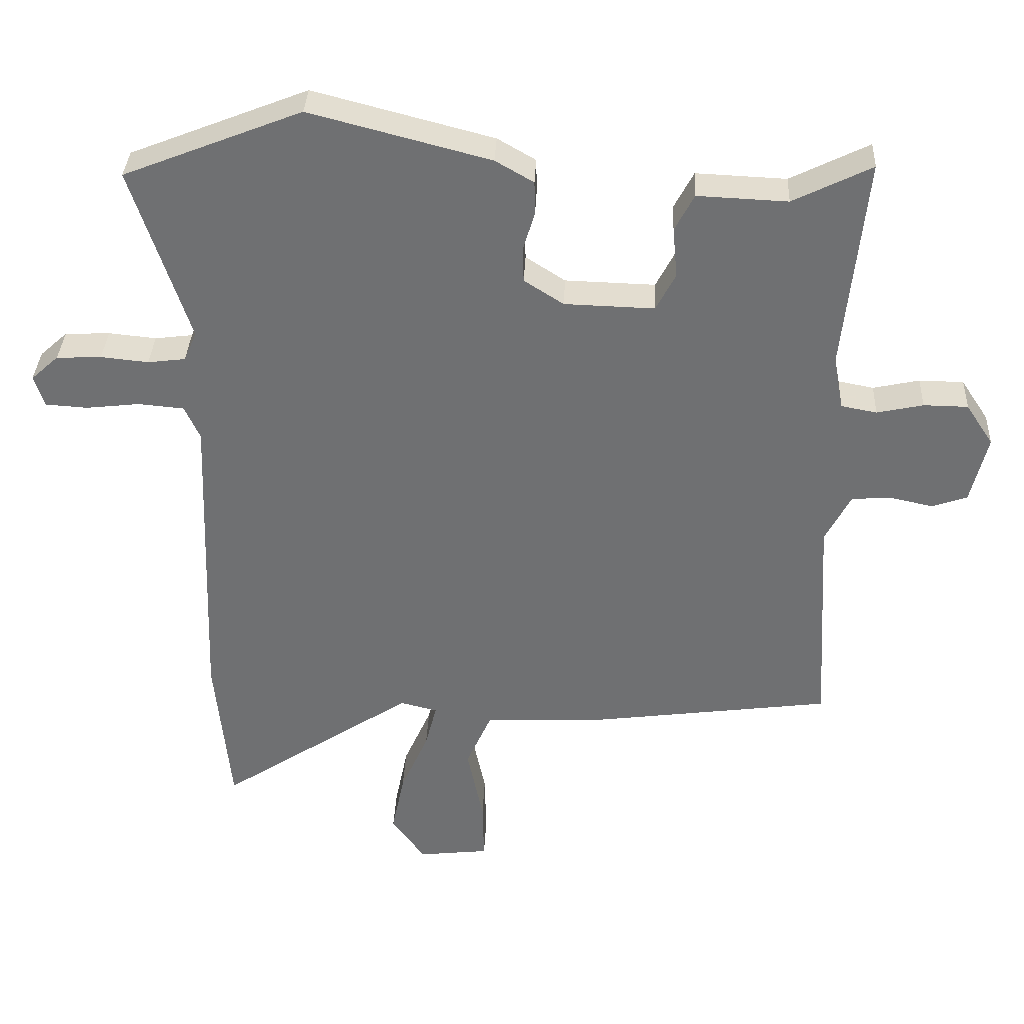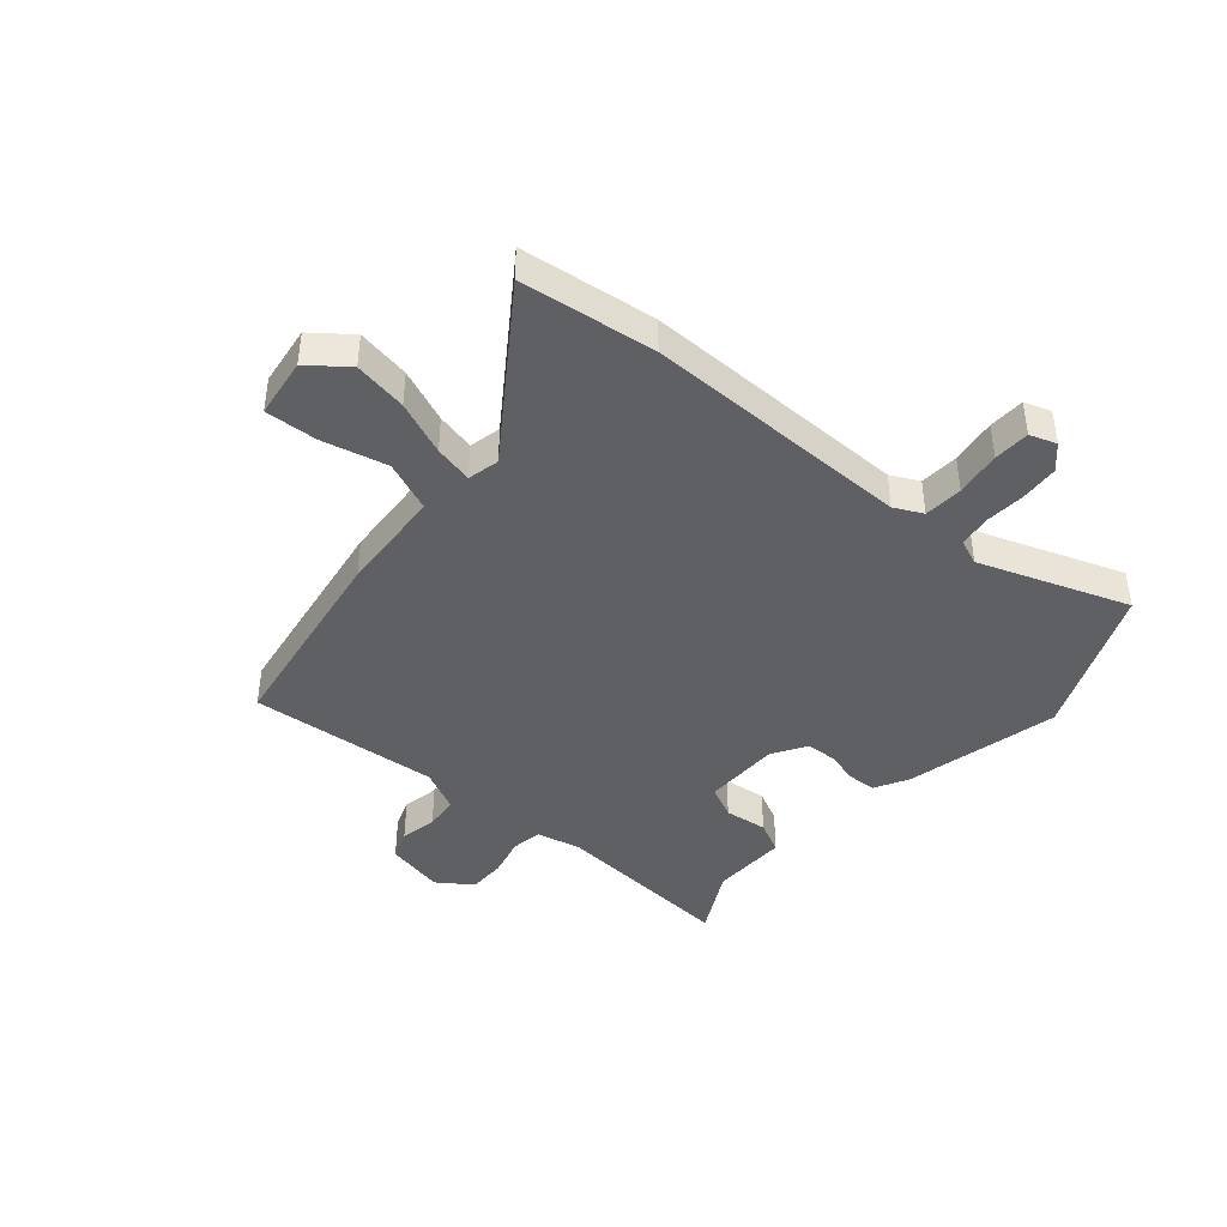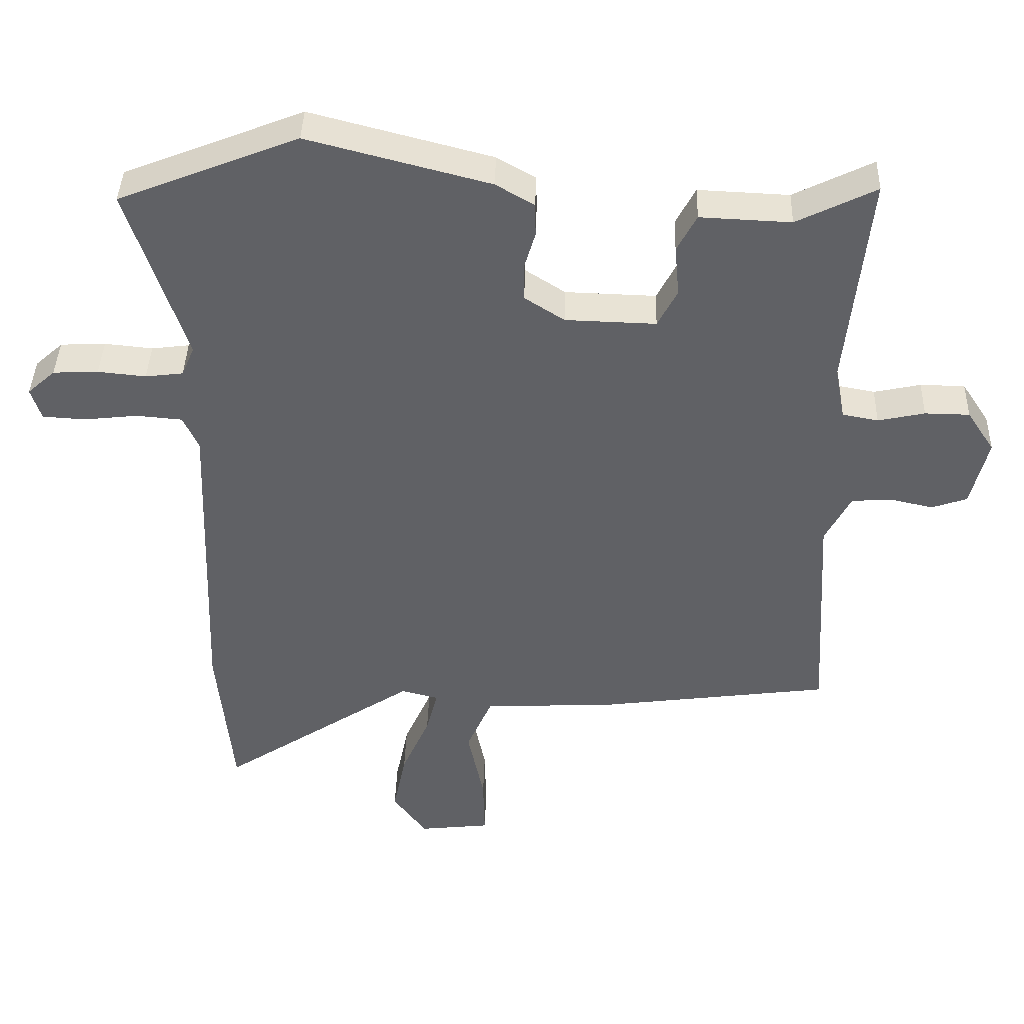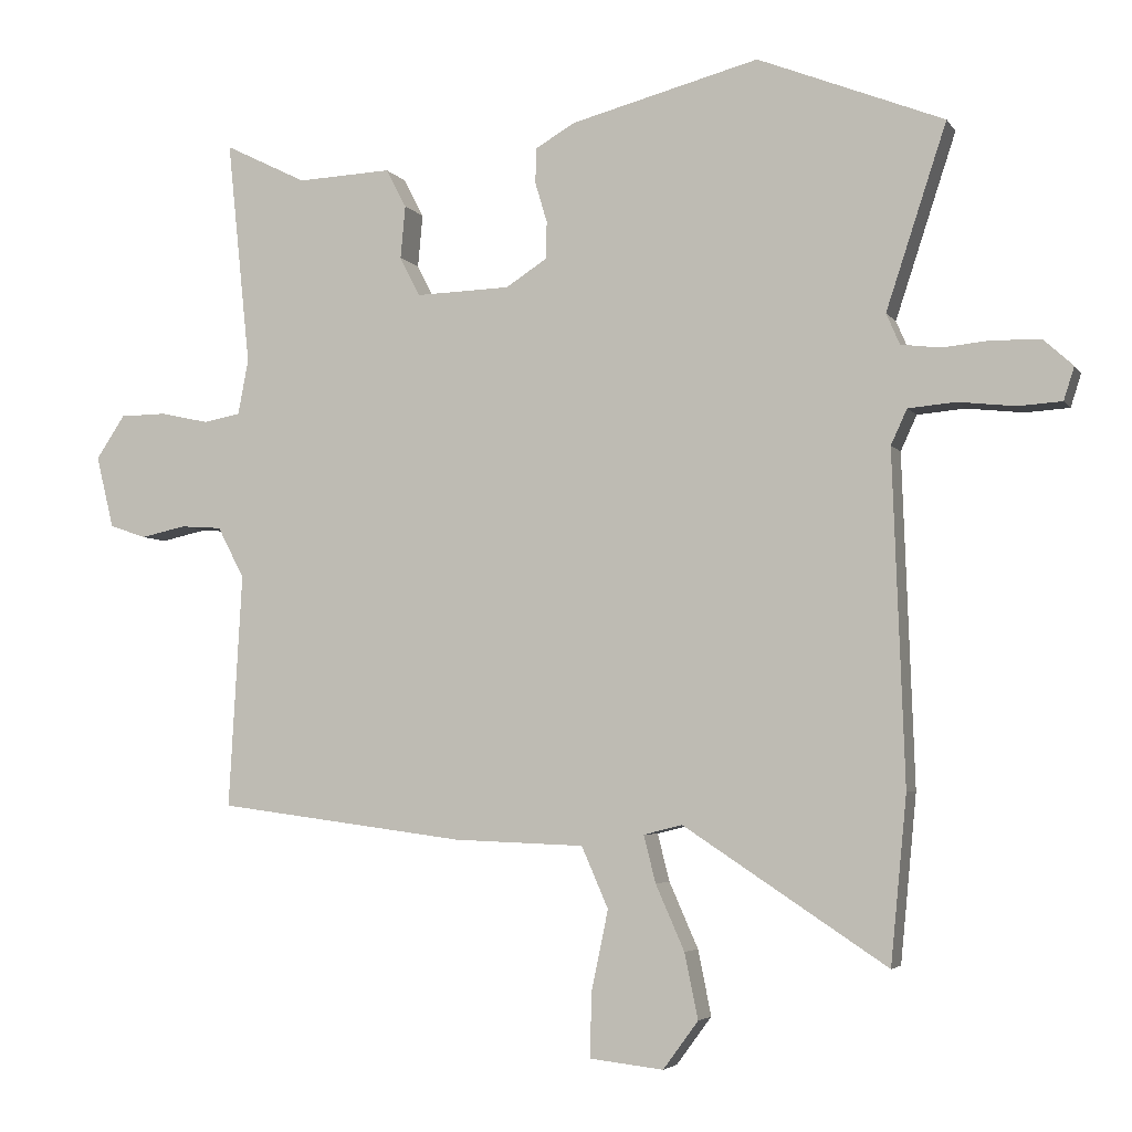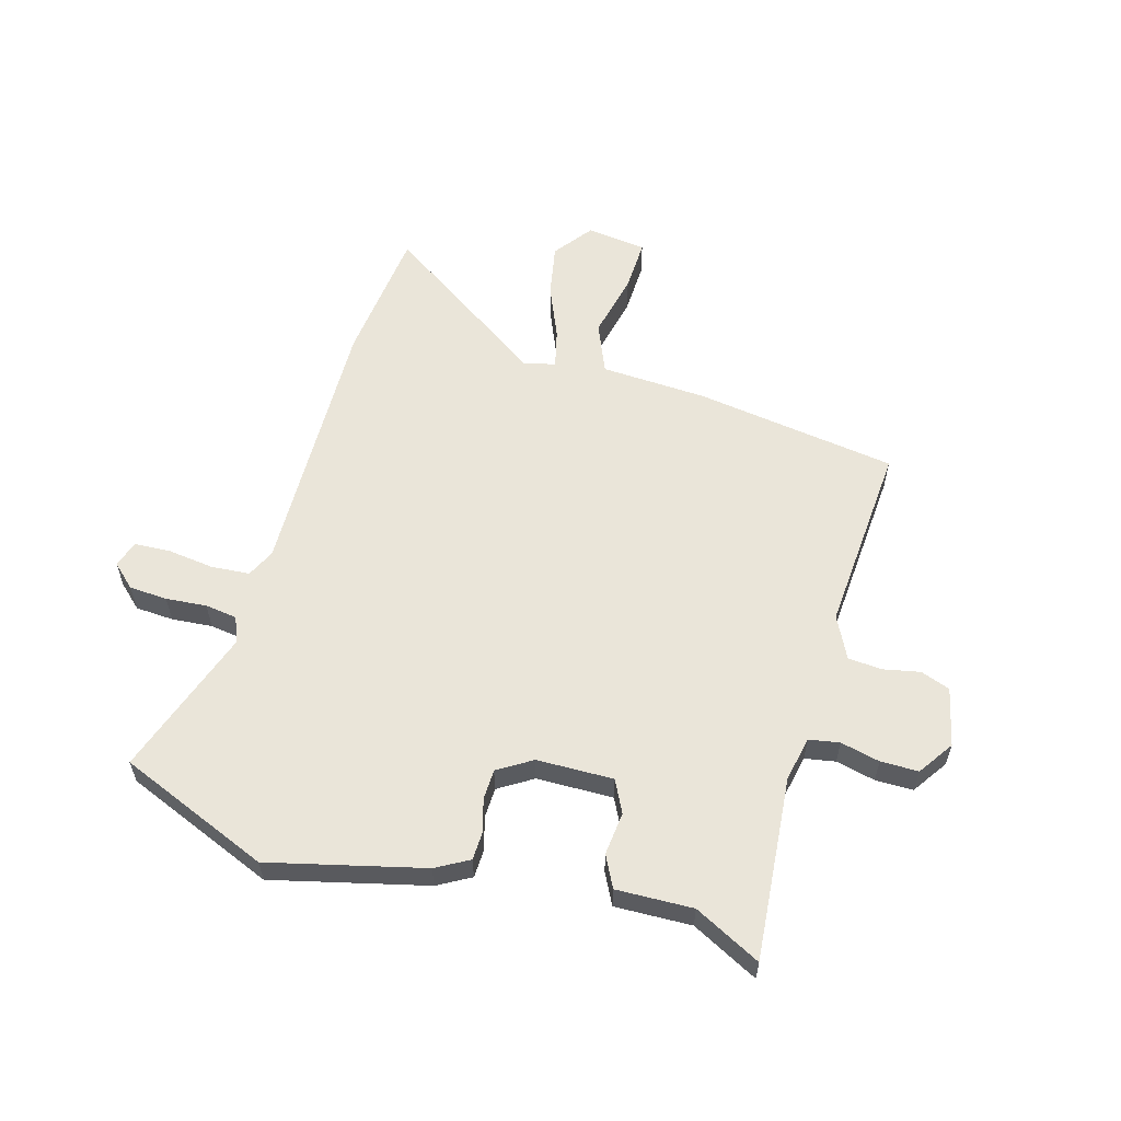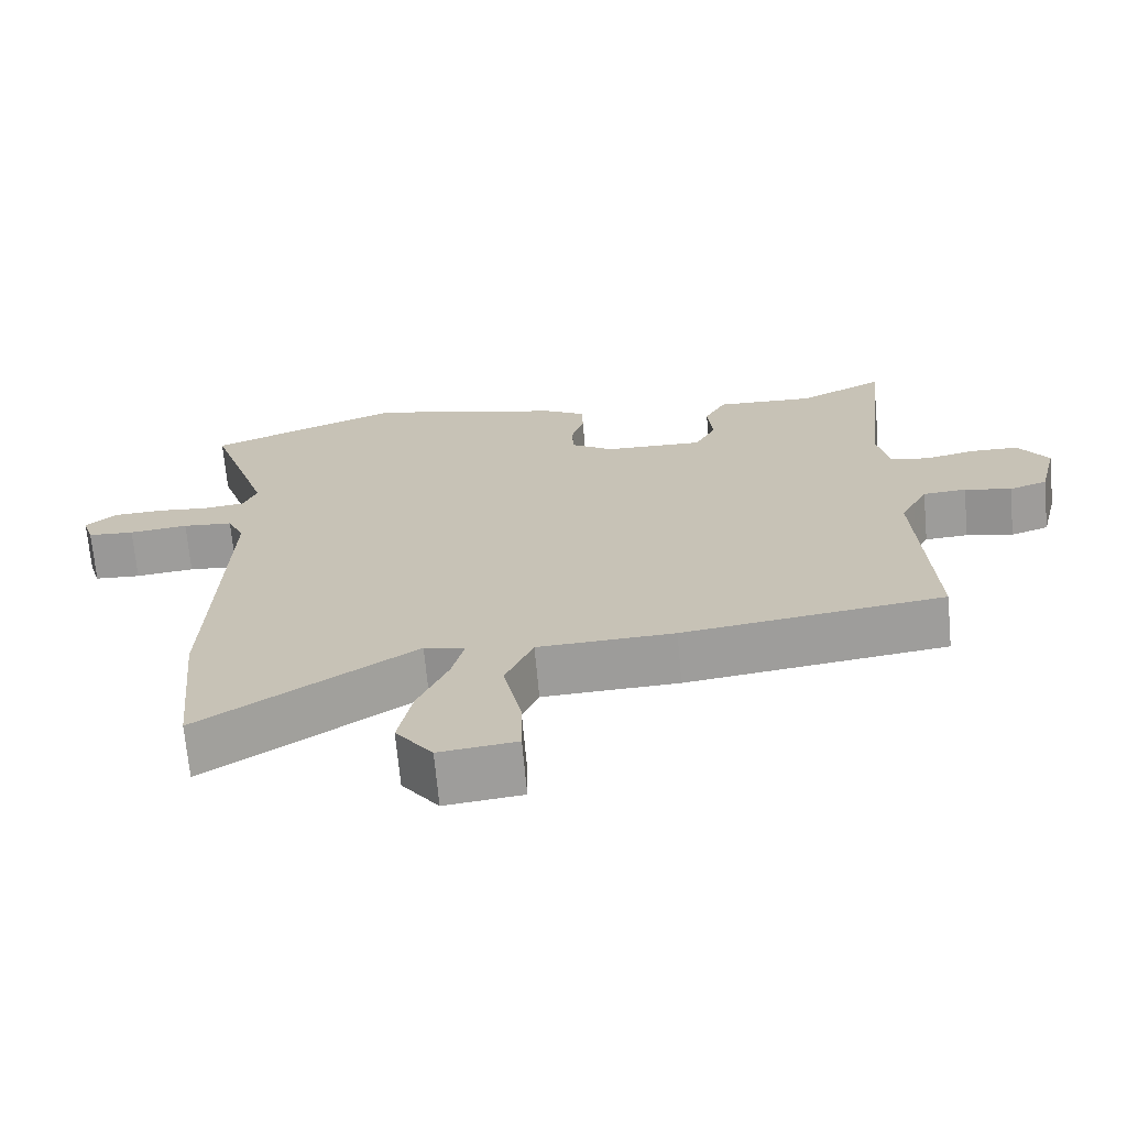
<metadata>
{"format":"obj","ext":"obj","renderer":"f3d","projection":"perspective","resolution":1024,"background":"white","views":[{"elev":34.9,"azim":2.6,"up":"+Z"},{"elev":-42.5,"azim":-129.1,"up":"+Y"},{"elev":40.4,"azim":1.7,"up":"+Z"},{"elev":-4.3,"azim":-162.0,"up":"+Z"},{"elev":58.5,"azim":16.8,"up":"+Y"},{"elev":-69.6,"azim":5.2,"up":"+Z"}]}
</metadata>
<code>
v -0.483 0.07 -0.678
v -0.506 0.07 -0.441
v -0.489 0.07 0.028
v -0.512 0.07 0.078
v -0.58 0.07 0.084
v -0.66 0.07 0.075
v -0.723 0.07 0.079
v -0.738 0.07 0.126
v -0.697 0.07 0.163
v -0.63 0.07 0.166
v -0.559 0.07 0.159
v -0.503 0.07 0.166
v -0.484 0.07 0.21
v -0.57 0.07 0.472
v -0.305 0.07 0.577
v -0.037 0.07 0.507
v 0.02 0.07 0.474
v 0.021 0.07 0.424
v 0.004 0.07 0.367
v 0.005 0.07 0.314
v 0.064 0.07 0.276
v 0.198 0.07 0.272
v 0.227 0.07 0.328
v 0.22 0.07 0.403
v 0.249 0.07 0.458
v 0.383 0.07 0.452
v 0.5 0.07 0.51
v 0.467 0.07 0.189
v 0.482 0.07 0.111
v 0.535 0.07 0.101
v 0.604 0.07 0.116
v 0.67 0.07 0.115
v 0.711 0.07 0.053
v 0.686 0.07 -0.049
v 0.634 0.07 -0.067
v 0.57 0.07 -0.053
v 0.511 0.07 -0.057
v 0.473 0.07 -0.13
v 0.492 0.07 -0.463
v 0.137 0.07 -0.51
v -0.048 0.07 -0.517
v -0.086 0.07 -0.604
v -0.062 0.07 -0.719
v -0.06 0.07 -0.81
v -0.165 0.07 -0.822
v -0.215 0.07 -0.754
v -0.196 0.07 -0.661
v -0.155 0.07 -0.568
v -0.138 0.07 -0.501
v -0.193 0.07 -0.487
v -0.483 0 -0.678
v -0.506 0 -0.441
v -0.489 0 0.028
v -0.512 0 0.078
v -0.58 0 0.084
v -0.66 0 0.075
v -0.723 0 0.079
v -0.738 0 0.126
v -0.697 0 0.163
v -0.63 0 0.166
v -0.559 0 0.159
v -0.503 0 0.166
v -0.484 0 0.21
v -0.57 0 0.472
v -0.305 0 0.577
v -0.037 0 0.507
v 0.02 0 0.474
v 0.021 0 0.424
v 0.004 0 0.367
v 0.005 0 0.314
v 0.064 0 0.276
v 0.198 0 0.272
v 0.227 0 0.328
v 0.22 0 0.403
v 0.249 0 0.458
v 0.383 0 0.452
v 0.5 0 0.51
v 0.467 0 0.189
v 0.482 0 0.111
v 0.535 0 0.101
v 0.604 0 0.116
v 0.67 0 0.115
v 0.711 0 0.053
v 0.686 0 -0.049
v 0.634 0 -0.067
v 0.57 0 -0.053
v 0.511 0 -0.057
v 0.473 0 -0.13
v 0.492 0 -0.463
v 0.137 0 -0.51
v -0.048 0 -0.517
v -0.086 0 -0.604
v -0.062 0 -0.719
v -0.06 0 -0.81
v -0.165 0 -0.822
v -0.215 0 -0.754
v -0.196 0 -0.661
v -0.155 0 -0.568
v -0.138 0 -0.501
v -0.193 0 -0.487
f 46 47 48
f 45 46 48
f 44 45 48
f 43 44 48
f 42 43 48
f 41 42 48 49
f 41 49 50
f 40 41 50
f 39 40 50
f 38 39 50
f 34 35 36
f 33 34 36
f 32 33 36
f 31 32 36
f 30 31 36
f 29 30 36 37
f 37 38 50
f 29 37 50
f 28 29 50
f 23 24 25 26
f 27 28 50
f 26 27 50
f 23 26 50
f 22 23 50
f 17 18 19
f 16 17 19
f 15 16 19
f 14 15 19
f 13 14 19
f 12 13 19 20
f 9 10 11
f 8 9 11
f 7 8 11
f 6 7 11
f 5 6 11
f 4 5 11 12
f 12 20 21
f 4 12 21
f 3 4 21
f 21 22 50
f 3 21 50
f 2 3 50
f 1 2 50
f 98 97 96
f 98 96 95
f 98 95 94
f 98 94 93
f 98 93 92
f 99 98 92 91
f 100 99 91
f 100 91 90
f 100 90 89
f 100 89 88
f 86 85 84
f 86 84 83
f 86 83 82
f 86 82 81
f 86 81 80
f 87 86 80 79
f 100 88 87
f 100 87 79
f 100 79 78
f 76 75 74 73
f 100 78 77
f 100 77 76
f 100 76 73
f 100 73 72
f 69 68 67
f 69 67 66
f 69 66 65
f 69 65 64
f 69 64 63
f 70 69 63 62
f 61 60 59
f 61 59 58
f 61 58 57
f 61 57 56
f 61 56 55
f 62 61 55 54
f 71 70 62
f 71 62 54
f 71 54 53
f 100 72 71
f 100 71 53
f 100 53 52
f 100 52 51
f 1 51 52 2
f 2 52 53 3
f 3 53 54 4
f 4 54 55 5
f 5 55 56 6
f 6 56 57 7
f 7 57 58 8
f 8 58 59 9
f 9 59 60 10
f 10 60 61 11
f 11 61 62 12
f 12 62 63 13
f 13 63 64 14
f 14 64 65 15
f 15 65 66 16
f 16 66 67 17
f 17 67 68 18
f 18 68 69 19
f 19 69 70 20
f 20 70 71 21
f 21 71 72 22
f 22 72 73 23
f 23 73 74 24
f 24 74 75 25
f 25 75 76 26
f 26 76 77 27
f 27 77 78 28
f 28 78 79 29
f 29 79 80 30
f 30 80 81 31
f 31 81 82 32
f 32 82 83 33
f 33 83 84 34
f 34 84 85 35
f 35 85 86 36
f 36 86 87 37
f 37 87 88 38
f 38 88 89 39
f 39 89 90 40
f 40 90 91 41
f 41 91 92 42
f 42 92 93 43
f 43 93 94 44
f 44 94 95 45
f 45 95 96 46
f 46 96 97 47
f 47 97 98 48
f 48 98 99 49
f 49 99 100 50
f 50 100 51 1

</code>
